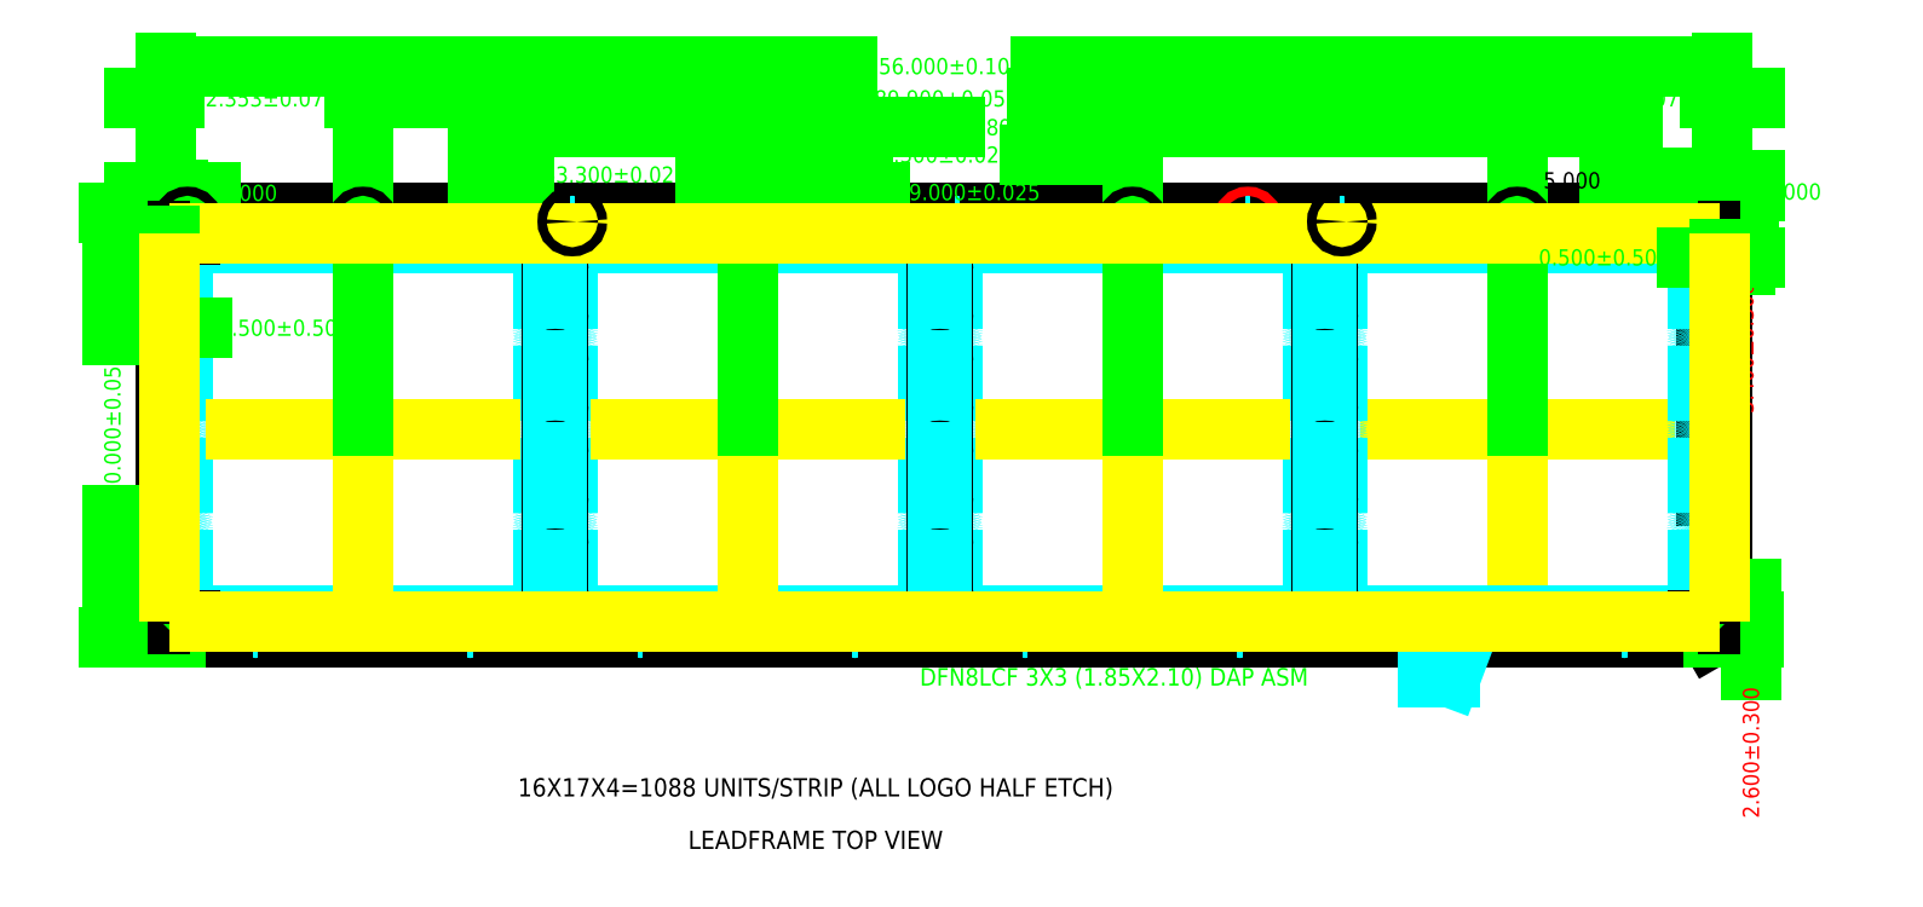
<metadata>
{"format":"dxf","ext":"dxf","renderer":"ezdxf+matplotlib","layout":"modelspace","background":"white","min_lineweight":24,"dpi":150}
</metadata>
<code>
0
SECTION
2
ENTITIES
0
TEXT
8
BORDER
10
395.9
20
88.28
30
0
40
0.09
1
%%ULEADFRAME TOP VIEW
50
360
7
SIMPLEX
72
1
11
396.7
21
88.28
31
0
0
TEXT
8
BORDER
10
394.9
20
88.53
30
0
40
0.09
1
%%U16X17X4=1088 UNITS/STRIP (ALL LOGO HALF ETCH)
50
360
7
SIMPLEX
72
1
11
396.7
21
88.53
31
0
0
LINE
8
CEN
10
400.1
20
91.15
30
0
11
400.1
21
89.54
31
0
0
LINE
8
CEN
10
400.9
20
90.35
30
0
11
399.4
21
90.35
31
0
0
TEXT
8
1D
10
399.9
20
89.34
30
0
40
0.02405
1
DFN8LCF 3X3 (1.85X2.1) DAP  ASM
50
360
7
ROMANS
0
TEXT
8
1D
10
397.2
20
89.08
30
0
40
0.08658
1
DFN8LCF 3X3 (1.85X2.1) DAP ASM
50
360
7
ROMANS
0
LINE
8
0
10
401.1
20
91.42
30
0
11
393.5
21
91.42
31
0
0
LINE
8
0
10
401.1
20
89.32
30
0
11
393.5
21
89.32
31
0
0
LINE
8
0
10
401.1
20
90.92
30
0
11
401.1
21
91.16
31
0
0
LINE
8
1D
10
400.7
20
89.34
30
0
11
400.7
21
89.36
31
0
0
LINE
8
1D
10
400.7
20
89.35
30
0
11
400.7
21
89.35
31
0
0
LINE
8
1D
10
399.6
20
89.34
30
0
11
399.6
21
89.37
31
0
0
LINE
8
1D
10
399.6
20
89.35
30
0
11
399.6
21
89.35
31
0
0
LINE
8
1D
10
399.3
20
91.36
30
0
11
399.3
21
91.39
31
0
0
LINE
8
1D
10
399.3
20
91.37
30
0
11
399.3
21
91.37
31
0
0
LINE
8
1D
10
400.1
20
91.36
30
0
11
400.1
21
91.39
31
0
0
LINE
8
1D
10
400.1
20
91.37
30
0
11
400.1
21
91.37
31
0
0
LINE
8
BTM
10
401.1
20
91.16
30
0
11
401.1
21
91.16
31
0
0
LINE
8
BTM
10
401.1
20
90.92
30
0
11
401.1
21
90.92
31
0
0
LINE
8
BTM
10
401.1
20
90.72
30
0
11
401.1
21
90.72
31
0
0
LINE
8
BTM
10
401.1
20
90.48
30
0
11
401.1
21
90.48
31
0
0
LINE
8
BTM
10
401.1
20
90.26
30
0
11
401.1
21
90.26
31
0
0
LINE
8
BTM
10
401.1
20
90.02
30
0
11
401.1
21
90.02
31
0
0
LINE
8
0
10
401.1
20
90.72
30
0
11
401.1
21
90.48
31
0
0
LINE
8
0
10
401.1
20
90.26
30
0
11
401.1
21
90.02
31
0
0
CIRCLE
8
0
10
400.7
20
89.35
30
0
40
0.0135
0
CIRCLE
8
0
10
399.6
20
89.35
30
0
40
0.0135
0
LINE
8
0
10
401.1
20
91.38
30
0
11
401.1
21
91.16
31
0
0
LINE
8
0
10
401.1
20
90.92
30
0
11
401.1
21
90.72
31
0
0
LINE
8
0
10
401.1
20
90.48
30
0
11
401.1
21
90.26
31
0
0
LINE
8
0
10
401.1
20
90.02
30
0
11
401.1
21
89.35
31
0
0
INSERT
8
BTM
2
M0
10
400.1
20
90.35
30
0
41
0.03
42
0.03
43
0.03
0
INSERT
8
BTM
2
M0
10
398.2
20
90.35
30
0
41
-0.03
42
0.03
43
0.03
50
360
0
INSERT
8
BTM
2
M0
10
394.4
20
90.35
30
0
41
-0.03
42
0.03
43
0.03
50
360
0
INSERT
8
BTM
2
M0
10
396.3
20
90.35
30
0
41
0.03
42
0.03
43
0.03
0
LINE
8
CEN
10
398.2
20
91.15
30
0
11
398.2
21
89.54
31
0
0
LINE
8
CEN
10
397.5
20
90.35
30
0
11
399
21
90.35
31
0
0
LINE
8
CEN
10
394.4
20
91.15
30
0
11
394.4
21
89.54
31
0
0
LINE
8
CEN
10
393.7
20
90.35
30
0
11
395.2
21
90.35
31
0
0
LINE
8
CEN
10
396.3
20
91.15
30
0
11
396.3
21
89.54
31
0
0
LINE
8
CEN
10
397.1
20
90.35
30
0
11
395.6
21
90.35
31
0
0
LINE
8
0
10
393.5
20
91.38
30
0
11
393.5
21
89.35
31
0
0
LINE
8
BTM
10
393.5
20
91.38
30
0
11
393.5
21
91.42
31
0
0
LINE
8
BTM
10
393.5
20
89.35
30
0
11
393.5
21
89.32
31
0
0
LINE
8
1D
10
395
20
89.34
30
0
11
395
21
89.36
31
0
0
LINE
8
1D
10
395
20
89.35
30
0
11
395
21
89.35
31
0
0
LINE
8
1D
10
393.9
20
89.34
30
0
11
393.9
21
89.37
31
0
0
LINE
8
1D
10
393.9
20
89.35
30
0
11
393.9
21
89.35
31
0
0
LINE
8
1D
10
393.6
20
91.36
30
0
11
393.6
21
91.39
31
0
0
LINE
8
1D
10
393.6
20
91.37
30
0
11
393.6
21
91.37
31
0
0
LINE
8
1D
10
394.4
20
91.36
30
0
11
394.4
21
91.39
31
0
0
LINE
8
1D
10
394.4
20
91.37
30
0
11
394.5
21
91.37
31
0
0
CIRCLE
8
0
10
395
20
89.35
30
0
40
0.0135
0
CIRCLE
8
0
10
393.9
20
89.35
30
0
40
0.0135
0
LINE
8
1D
10
396.9
20
89.34
30
0
11
396.9
21
89.36
31
0
0
LINE
8
1D
10
396.9
20
89.35
30
0
11
396.9
21
89.35
31
0
0
LINE
8
1D
10
395.8
20
89.34
30
0
11
395.8
21
89.37
31
0
0
LINE
8
1D
10
395.8
20
89.35
30
0
11
395.8
21
89.35
31
0
0
LINE
8
1D
10
395.5
20
91.36
30
0
11
395.5
21
91.39
31
0
0
LINE
8
1D
10
395.5
20
91.37
30
0
11
395.5
21
91.37
31
0
0
LINE
8
1D
10
396.3
20
91.36
30
0
11
396.3
21
91.39
31
0
0
LINE
8
1D
10
396.3
20
91.37
30
0
11
396.4
21
91.37
31
0
0
CIRCLE
8
0
10
396.9
20
89.35
30
0
40
0.0135
0
CIRCLE
8
0
10
395.8
20
89.35
30
0
40
0.0135
0
LINE
8
1D
10
398.8
20
89.34
30
0
11
398.8
21
89.36
31
0
0
LINE
8
1D
10
398.8
20
89.35
30
0
11
398.8
21
89.35
31
0
0
LINE
8
1D
10
397.7
20
89.34
30
0
11
397.7
21
89.37
31
0
0
LINE
8
1D
10
397.7
20
89.35
30
0
11
397.7
21
89.35
31
0
0
LINE
8
1D
10
397.4
20
91.36
30
0
11
397.4
21
91.39
31
0
0
LINE
8
1D
10
397.4
20
91.37
30
0
11
397.4
21
91.37
31
0
0
LINE
8
1D
10
398.2
20
91.36
30
0
11
398.2
21
91.39
31
0
0
LINE
8
1D
10
398.2
20
91.37
30
0
11
398.3
21
91.37
31
0
0
CIRCLE
8
0
10
398.8
20
89.35
30
0
40
0.0135
0
CIRCLE
8
0
10
397.7
20
89.35
30
0
40
0.0135
0
DIMENSION
8
DIM
280
0
2
*D58
3
Standard1
10
393.2
20
89.32
30
0
11
393.2
21
90.37
31
0
70
160
71
5
42
70
73
0
74
0
75
0
1
70%%p0.05
13
393.5
23
91.42
33
0
14
393.5
24
89.32
34
0
50
90
0
DIMENSION
8
DIM
280
0
2
*D59
3
Standard1
10
393.5
20
91.52
30
0
11
393.9
21
91.52
31
0
70
160
71
5
42
2
73
0
74
0
75
0
13
393.5
23
91.33
33
0
14
393.5
24
91.38
34
0
50
360
0
DIMENSION
8
DIM
280
0
2
*D60
3
Standard1
10
393.5
20
91.98
30
0
11
394
21
91.98
31
0
70
32
71
5
42
32.35
73
0
74
0
75
0
1
<>%%P0.075
13
394.4
23
90.35
33
0
14
393.5
24
91.38
34
0
50
360
0
DIMENSION
8
DIM
280
0
2
*D61
3
Standard1
10
398.2
20
91.7
30
0
11
397.3
21
91.7
31
0
70
160
71
5
42
63.3
73
0
74
0
75
0
1
63.3%%p0.025
13
396.3
23
90.35
33
0
14
398.2
24
90.35
34
0
50
360
0
DIMENSION
8
DIM
280
0
2
*D62
3
Standard1
10
394.4
20
91.98
30
0
11
397.3
21
91.98
31
0
70
32
71
5
42
189.9
73
0
74
0
75
0
1
189.9%%p0.05
13
400.1
23
90.35
33
0
14
394.4
24
90.35
34
0
50
360
0
DIMENSION
8
DIM
280
0
2
*D63
3
Standard1
10
401.1
20
92.14
30
0
11
397.3
21
92.14
31
0
70
32
71
5
42
256
73
0
74
0
75
0
1
256%%p0.1
13
393.5
23
91.38
33
0
14
401.1
24
91.38
34
0
50
360
0
DIMENSION
8
DIM
280
0
2
*D64
3
Standard1
10
401.1
20
91.98
30
0
11
400.6
21
91.98
31
0
70
32
71
5
42
33.75
73
0
74
0
75
0
1
<>%%P0.075
13
400.1
23
91.37
33
0
14
401.1
24
91.38
34
0
50
360
0
INSERT
8
0
2
slit
10
400.1
20
90.35
30
0
41
0.03
42
0.03
43
0.03
0
INSERT
8
0
2
slit
10
398.2
20
90.35
30
0
41
0.03
42
0.03
43
0.03
0
LINE
8
DEF
10
401.1
20
91.42
30
0
11
401.1
21
91.38
31
0
0
CIRCLE
8
DEF
10
400.1
20
91.37
30
0
40
0.0225
0
CIRCLE
8
DEF
10
398.2
20
91.37
30
0
40
0.0225
0
CIRCLE
8
DEF
10
397.4
20
91.37
30
0
40
0.0225
0
CIRCLE
8
DEF
10
396.3
20
91.37
30
0
40
0.0225
0
CIRCLE
8
DEF
10
394.4
20
91.37
30
0
40
0.0225
0
CIRCLE
8
DEF
10
393.6
20
91.37
30
0
40
0.0225
0
LINE
8
DEF
10
401.1
20
89.32
30
0
11
401.1
21
89.35
31
0
0
LINE
8
1D
10
395
20
91.36
30
0
11
395
21
91.39
31
0
0
LINE
8
1D
10
395
20
91.37
30
0
11
395
21
91.37
31
0
0
CIRCLE
8
DEF
10
395
20
91.37
30
0
40
0.0225
0
DIMENSION
8
DIM
280
0
2
*D65
3
Standard1
10
396.9
20
91.52
30
0
11
397.4
21
91.52
31
0
70
160
71
5
42
19
73
0
74
0
75
0
1
<>%%P0.025
13
396.3
23
91.37
33
0
14
396.9
24
91.37
34
0
50
360
0
DIMENSION
360
AC701
8
DIM
280
0
2
*D70
3
Standard1
10
400.7
20
91.84
30
0
11
397.8
21
91.84
31
0
70
160
71
5
42
189.9
73
0
74
0
75
0
1
189.9%%P0.05
13
395
23
91.39
33
0
14
400.7
24
91.39
34
0
50
360
0
LINE
8
1D
10
396.9
20
91.36
30
0
11
396.9
21
91.39
31
0
0
LINE
8
1D
10
396.9
20
91.37
30
0
11
396.9
21
91.37
31
0
0
CIRCLE
8
DEF
10
396.9
20
91.37
30
0
40
0.0225
0
LINE
8
1D
10
400.7
20
91.36
30
0
11
400.7
21
91.39
31
0
0
LINE
8
1D
10
400.7
20
91.37
30
0
11
400.7
21
91.37
31
0
0
CIRCLE
8
DEF
10
400.7
20
91.37
30
0
40
0.0225
0
LINE
8
1D
10
398.8
20
91.36
30
0
11
398.8
21
91.39
31
0
0
LINE
8
1D
10
398.8
20
91.37
30
0
11
398.8
21
91.37
31
0
0
CIRCLE
8
DEF
10
398.8
20
91.37
30
0
40
0.0225
0
DIMENSION
8
DIM
280
0
2
*D66
3
Standard1
10
396.9
20
91.61
30
0
11
395.7
21
91.61
31
0
70
160
71
5
42
63.3
73
0
74
0
75
0
1
<>%%P0.025
13
395
23
91.37
33
0
14
396.9
24
91.37
34
0
50
360
0
LEADER
8
1D
3
BD
73
3
76
3
10
399.9
20
89.32
30
0
10
399.8
20
89.12
30
0
10
399.7
20
89.12
30
0
211
1
221
-3.277e-10
231
0
0
INSERT
8
0
2
slit
10
396.3
20
90.35
30
0
41
0.03
42
0.03
43
0.03
0
DIMENSION
8
DIM
280
0
2
*D67
3
Standard1
10
401.3
20
91.42
30
0
11
401.3
21
90.75
31
0
70
160
71
5
42
3.4
73
0
74
0
75
0
1
{\C1;<>%%P0.3}
13
401.1
23
91.32
33
0
14
401.1
24
91.42
34
0
50
90
0
DIMENSION
8
DIM
280
0
2
*D68
3
Standard1
10
401.3
20
89.32
30
0
11
401.3
21
88.75
31
0
70
32
71
5
42
2.6
73
0
74
0
75
0
1
{\C1;<>%%P0.3}
13
401.1
23
89.4
33
0
14
401.1
24
89.32
34
0
50
90
0
DIMENSION
8
DIM
280
0
2
*D69
3
Standard1
10
401.1
20
91.52
30
0
11
401.5
21
91.52
31
0
70
160
71
5
42
2
73
0
74
0
75
0
51
2.036e-13
13
401.1
23
91.33
33
0
14
401.1
24
91.38
34
0
50
360
0
LINE
8
0
10
401
20
91.38
30
0
11
401
21
91.37
31
0
0
LINE
8
0
10
401
20
91.38
30
0
11
401
21
91.37
31
0
0
ARC
8
0
10
401
20
91.37
30
0
40
0.005997
50
253.3
51
360
0
ARC
8
0
10
401
20
91.38
30
0
40
0.005997
50
360
51
106.7
0
LINE
8
0
10
401
20
91.38
30
0
11
401
21
91.38
31
0
0
LINE
8
0
10
401
20
91.37
30
0
11
401
21
91.36
31
0
0
DIMENSION
360
AC71C
8
DIM
280
0
2
*D71
3
Standard1
10
401.1
20
91.58
30
0
11
400.4
21
91.58
31
0
70
160
71
5
42
5
73
0
74
0
75
0
1
{\C0;<>}
13
401
23
91.38
33
0
14
401.1
24
91.38
34
0
50
360
0
LWPOLYLINE
8
0
90
4
70
1
10
401
20
91.33
10
401.1
20
91.33
10
401.1
20
91.31
10
401
20
91.31
0
LWPOLYLINE
8
0
90
4
70
1
10
401
20
89.39
10
401.1
20
89.39
10
401.1
20
89.41
10
401
20
89.41
0
LWPOLYLINE
8
0
90
4
70
1
10
393.6
20
91.33
10
393.5
20
91.33
10
393.5
20
91.31
10
393.6
20
91.31
0
LWPOLYLINE
8
0
90
4
70
1
10
393.6
20
89.39
10
393.5
20
89.39
10
393.5
20
89.41
10
393.6
20
89.41
0
LINE
8
1D
10
393.5
20
91.32
30
0
11
401.1
21
91.32
31
0
0
LINE
8
1D
10
393.5
20
89.4
30
0
11
401.1
21
89.4
31
0
0
DIMENSION
8
DIM
280
0
2
*D208
3
Standard1
10
393.5
20
90.85
30
0
11
394.1
21
90.85
31
0
70
160
71
5
42
0.5
73
0
74
0
75
0
1
<>%%P0.5
13
393.5
23
91.32
33
0
14
393.5
24
91.32
34
0
50
2.117e-11
0
DIMENSION
8
DIM
280
0
2
*D209
3
Standard1
10
401.1
20
91.2
30
0
11
400.6
21
91.2
31
0
70
32
71
5
42
0.5
73
0
74
0
75
0
1
<>%%P0.5
13
401.1
23
91.25
33
0
14
401.1
24
91.25
34
0
50
2.117e-11
0
LINE
8
0
10
401.1
20
91.32
30
0
11
401.1
21
89.4
31
0
0
LINE
8
0
10
393.5
20
91.32
30
0
11
393.5
21
89.4
31
0
0
CIRCLE
8
DEF
10
395.5
20
91.37
30
0
40
0.0225
0
CIRCLE
8
DEF
10
399.3
20
91.37
30
0
40
0.0225
0
VIEWPORT
360
C9926
8
0
10
190
20
100.1
30
0
40
53.09
41
24.33
68
1
69
1
12
190
22
100.1
13
0
23
0
14
10
24
10
15
10
25
10
16
0
26
0
36
1
17
0
27
0
37
0
42
50
43
0
44
0
45
24.33
50
0
51
0
72
1000
90
819232
1

281
0
71
1
74
0
110
0
120
0
130
0
111
1
121
0
131
0
112
0
122
1
132
0
79
0
146
0
170
0
61
5
348
8000D
282
1
141
0
142
0
63
250
421
3355443
0
VIEWPORT
360
C992A
8
AM_VIEWS
10
143.6
20
100.1
30
0
40
229.8
41
160.2
68
2
69
2
12
425.9
22
90.01
13
0
23
0
14
10
24
10
15
10
25
10
16
0
26
0
36
1
17
0
27
0
37
0
42
50
43
0
44
0
45
49.21
50
0
51
0
72
1000
90
819296
1

281
0
71
1
74
0
110
440.4
120
90.46
130
0
111
1
121
3.695e-13
131
0
112
-3.695e-13
122
1
132
0
79
0
146
0
170
0
61
5
348
8000D
282
1
141
0
142
0
63
250
421
3355443
0
ENDSEC
0
EOF

</code>
